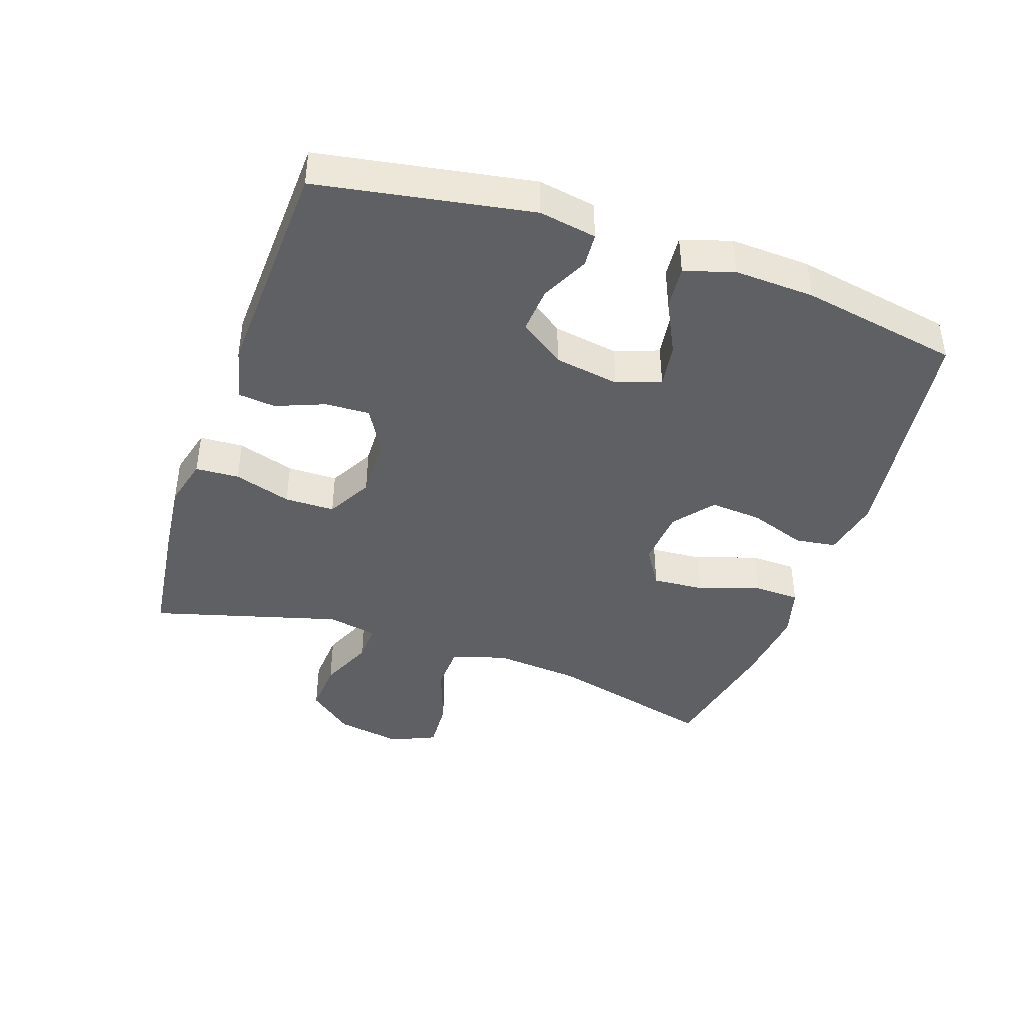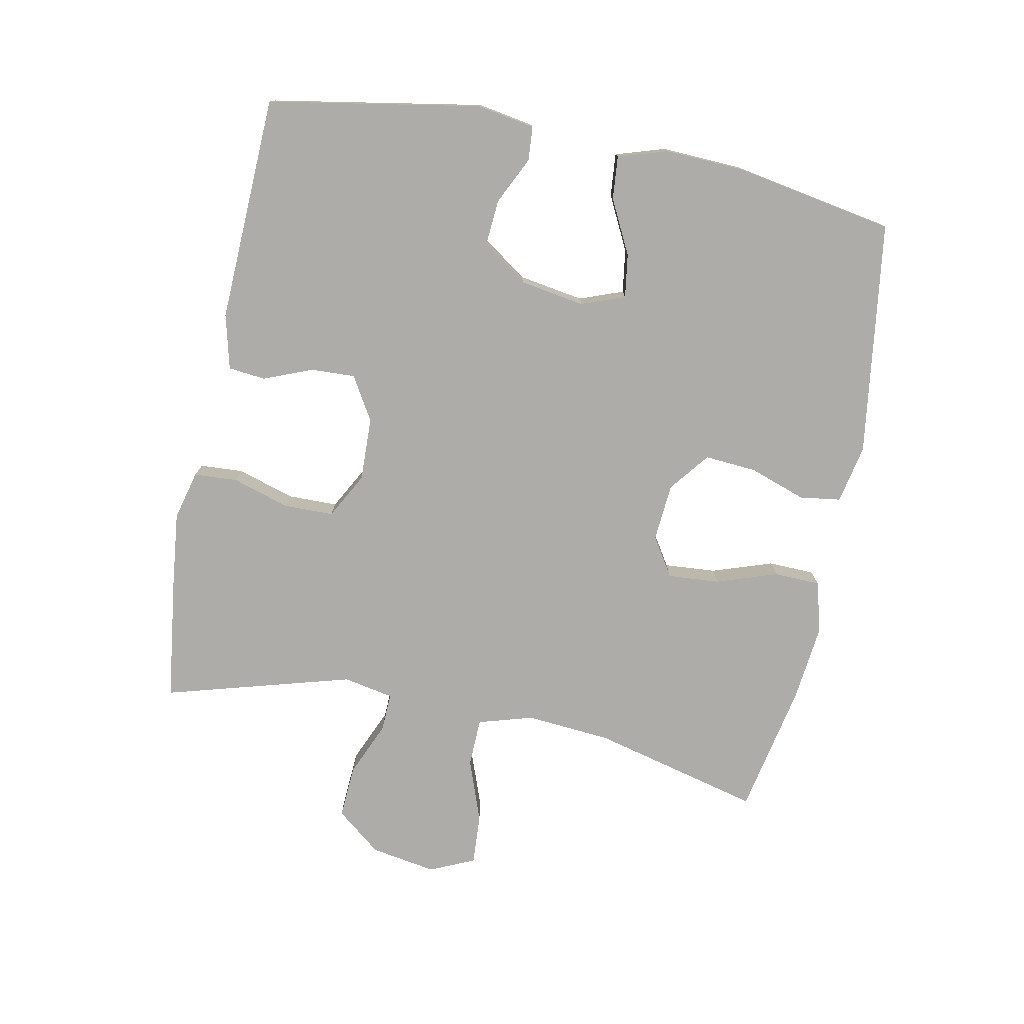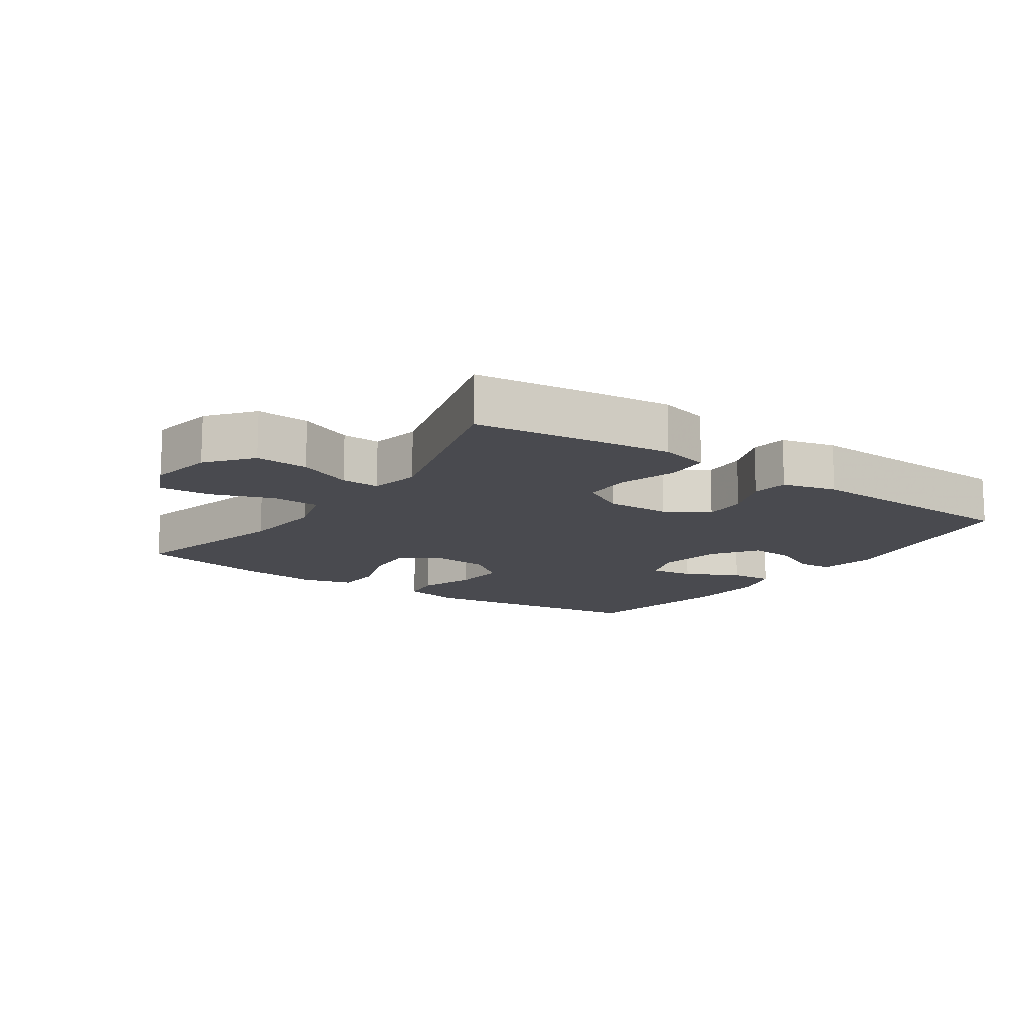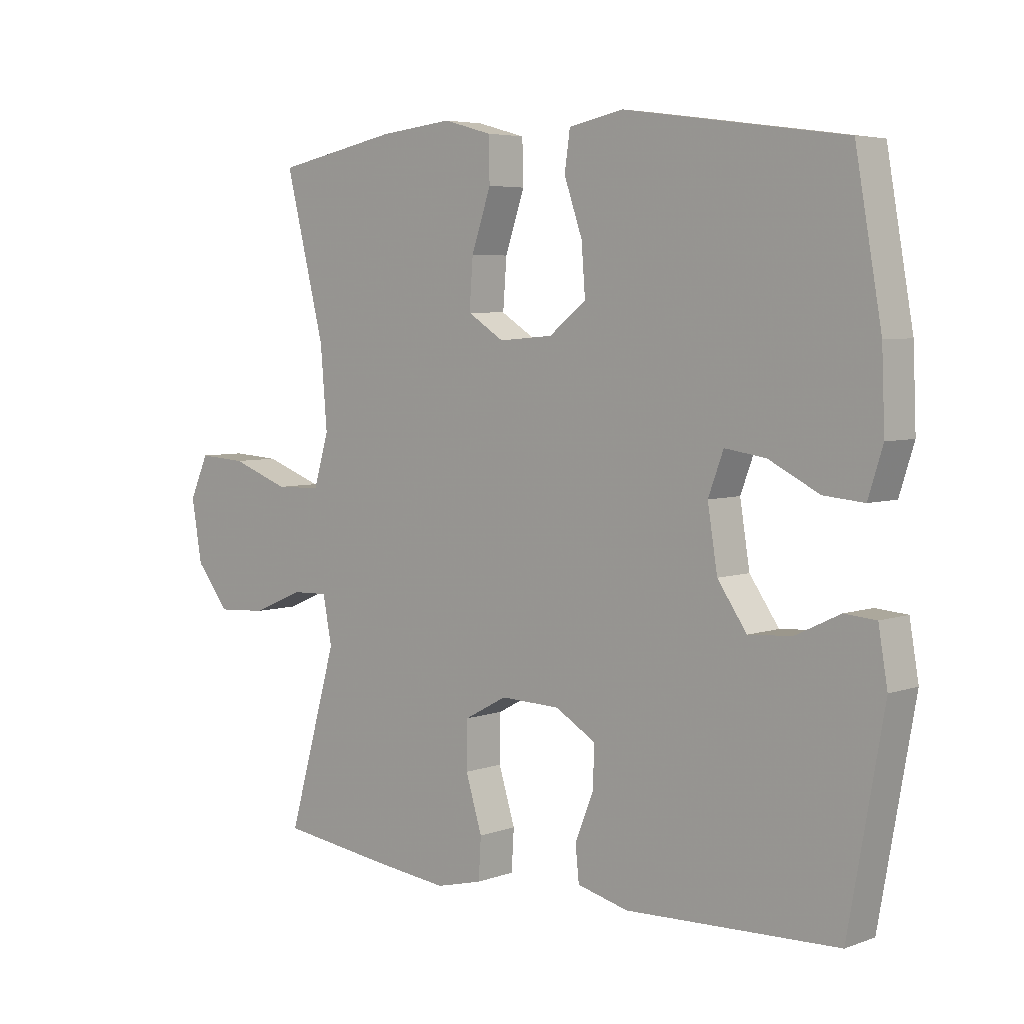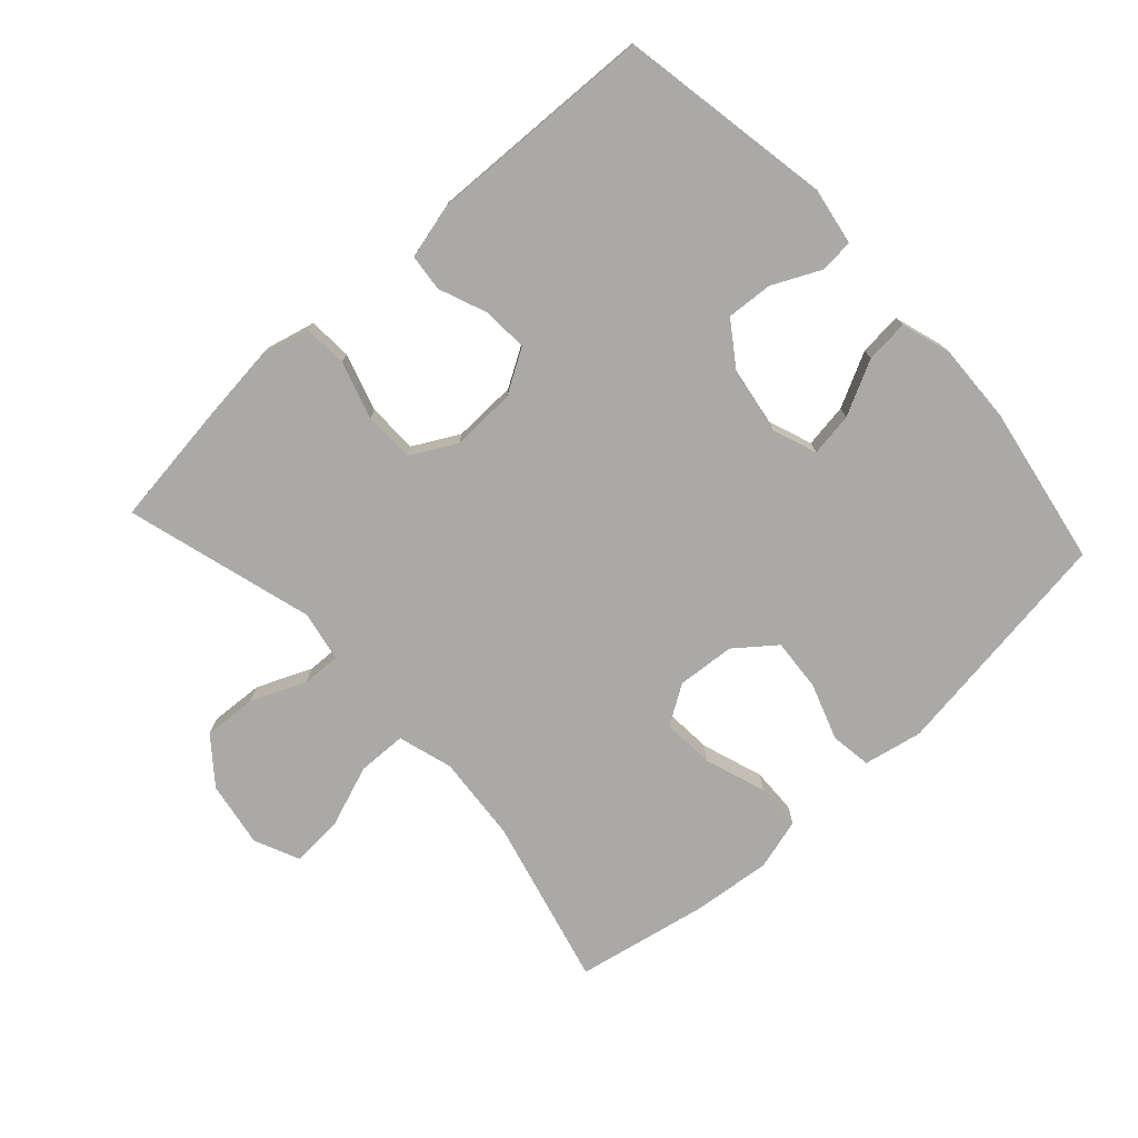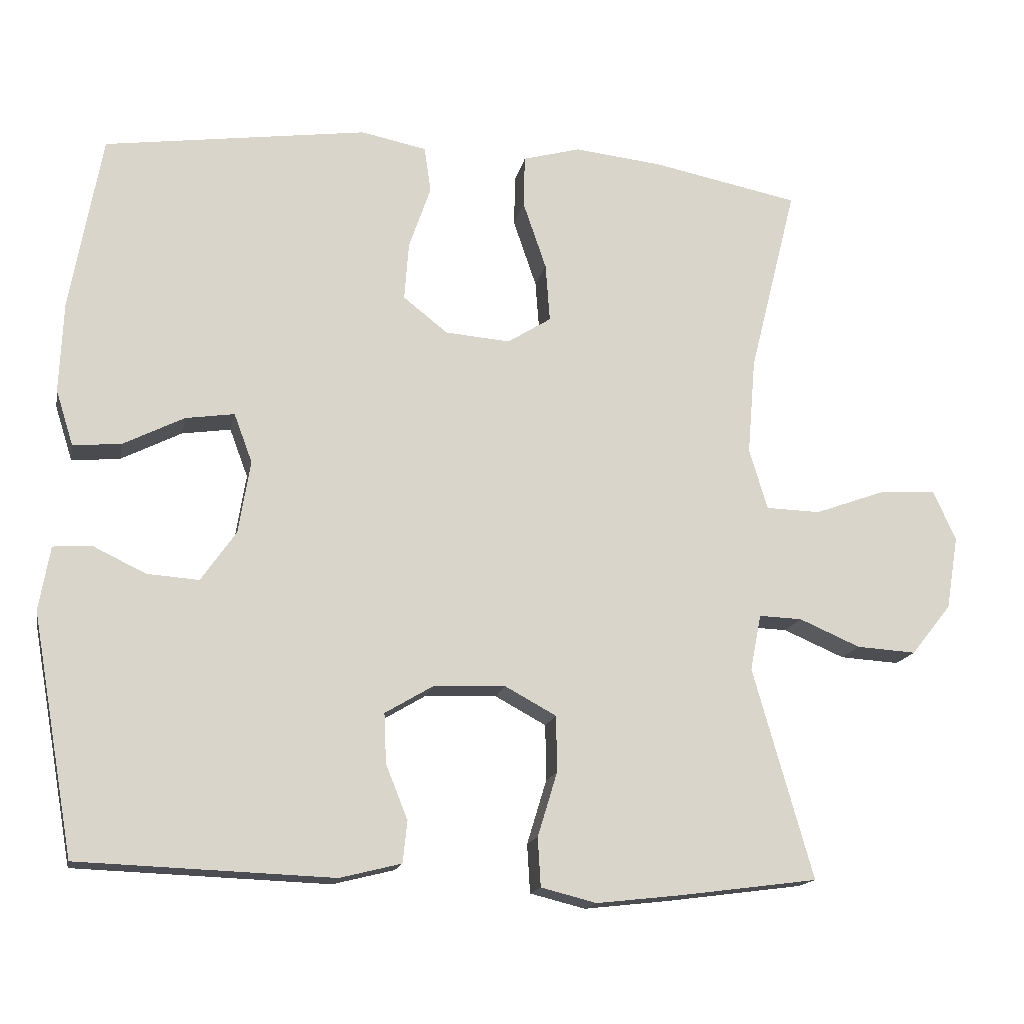
<metadata>
{"format":"obj","ext":"obj","renderer":"f3d","projection":"perspective","resolution":1024,"background":"white","views":[{"elev":-42.1,"azim":-109.1,"up":"+Y"},{"elev":-76.6,"azim":-101.3,"up":"+Y"},{"elev":-13.5,"azim":145.3,"up":"+Y"},{"elev":5.1,"azim":-138.1,"up":"+Z"},{"elev":-75.5,"azim":-137.6,"up":"+Y"},{"elev":-15.9,"azim":-11.3,"up":"+Z"}]}
</metadata>
<code>
v 0.5 0.07 -0.5
v 0.31 0.07 -0.525
v 0.194 0.07 -0.538
v 0.118 0.07 -0.519
v 0.114 0.07 -0.452
v 0.141 0.07 -0.364
v 0.14 0.07 -0.287
v 0.07 0.07 -0.249
v -0.028 0.07 -0.252
v -0.095 0.07 -0.292
v -0.092 0.07 -0.36
v -0.062 0.07 -0.435
v -0.068 0.07 -0.492
v -0.152 0.07 -0.513
v -0.5 0.07 -0.5
v -0.558 0.07 -0.173
v -0.543 0.07 -0.085
v -0.491 0.07 -0.081
v -0.418 0.07 -0.116
v -0.347 0.07 -0.121
v -0.299 0.07 -0.052
v -0.283 0.07 0.048
v -0.308 0.07 0.115
v -0.375 0.07 0.105
v -0.458 0.07 0.063
v -0.524 0.07 0.057
v -0.548 0.07 0.133
v -0.543 0.07 0.256
v -0.5 0.07 0.5
v -0.139 0.07 0.551
v -0.049 0.07 0.533
v -0.04 0.07 0.47
v -0.07 0.07 0.383
v -0.076 0.07 0.303
v -0.015 0.07 0.255
v 0.074 0.07 0.248
v 0.134 0.07 0.286
v 0.128 0.07 0.366
v 0.096 0.07 0.46
v 0.098 0.07 0.531
v 0.177 0.07 0.553
v 0.298 0.07 0.54
v 0.5 0.07 0.5
v 0.435 0.07 0.24
v 0.424 0.07 0.108
v 0.449 0.07 0.024
v 0.524 0.07 0.022
v 0.62 0.07 0.057
v 0.699 0.07 0.062
v 0.73 0.07 -0.007
v 0.713 0.07 -0.108
v 0.658 0.07 -0.177
v 0.576 0.07 -0.172
v 0.492 0.07 -0.136
v 0.433 0.07 -0.134
v 0.418 0.07 -0.211
v 0.5 0 -0.5
v 0.31 0 -0.525
v 0.194 0 -0.538
v 0.118 0 -0.519
v 0.114 0 -0.452
v 0.141 0 -0.364
v 0.14 0 -0.287
v 0.07 0 -0.249
v -0.028 0 -0.252
v -0.095 0 -0.292
v -0.092 0 -0.36
v -0.062 0 -0.435
v -0.068 0 -0.492
v -0.152 0 -0.513
v -0.5 0 -0.5
v -0.558 0 -0.173
v -0.543 0 -0.085
v -0.491 0 -0.081
v -0.418 0 -0.116
v -0.347 0 -0.121
v -0.299 0 -0.052
v -0.283 0 0.048
v -0.308 0 0.115
v -0.375 0 0.105
v -0.458 0 0.063
v -0.524 0 0.057
v -0.548 0 0.133
v -0.543 0 0.256
v -0.5 0 0.5
v -0.139 0 0.551
v -0.049 0 0.533
v -0.04 0 0.47
v -0.07 0 0.383
v -0.076 0 0.303
v -0.015 0 0.255
v 0.074 0 0.248
v 0.134 0 0.286
v 0.128 0 0.366
v 0.096 0 0.46
v 0.098 0 0.531
v 0.177 0 0.553
v 0.298 0 0.54
v 0.5 0 0.5
v 0.435 0 0.24
v 0.424 0 0.108
v 0.449 0 0.024
v 0.524 0 0.022
v 0.62 0 0.057
v 0.699 0 0.062
v 0.73 0 -0.007
v 0.713 0 -0.108
v 0.658 0 -0.177
v 0.576 0 -0.172
v 0.492 0 -0.136
v 0.433 0 -0.134
v 0.418 0 -0.211
f 52 53 54
f 51 52 54
f 50 51 54
f 49 50 54
f 48 49 54
f 47 48 54
f 46 47 54 55
f 45 46 55 56
f 42 43 44
f 41 42 44
f 40 41 44
f 39 40 44
f 38 39 44
f 37 38 44 45
f 36 37 45 56
f 31 32 33
f 30 31 33
f 29 30 33
f 28 29 33
f 27 28 33
f 26 27 33
f 25 26 33
f 24 25 33
f 23 24 33 34
f 22 23 34 35
f 17 18 19
f 16 17 19
f 15 16 19
f 14 15 19
f 13 14 19
f 12 13 19
f 11 12 19
f 10 11 19 20
f 9 10 20 21
f 4 5 6
f 3 4 6
f 2 3 6
f 1 2 6
f 56 1 6
f 56 6 7
f 35 36 56
f 22 35 56
f 21 22 56
f 9 21 56
f 8 9 56
f 7 8 56
f 110 109 108
f 110 108 107
f 110 107 106
f 110 106 105
f 110 105 104
f 110 104 103
f 111 110 103 102
f 112 111 102 101
f 100 99 98
f 100 98 97
f 100 97 96
f 100 96 95
f 100 95 94
f 101 100 94 93
f 112 101 93 92
f 89 88 87
f 89 87 86
f 89 86 85
f 89 85 84
f 89 84 83
f 89 83 82
f 89 82 81
f 89 81 80
f 90 89 80 79
f 91 90 79 78
f 75 74 73
f 75 73 72
f 75 72 71
f 75 71 70
f 75 70 69
f 75 69 68
f 75 68 67
f 76 75 67 66
f 77 76 66 65
f 62 61 60
f 62 60 59
f 62 59 58
f 62 58 57
f 62 57 112
f 63 62 112
f 112 92 91
f 112 91 78
f 112 78 77
f 112 77 65
f 112 65 64
f 112 64 63
f 1 57 58 2
f 2 58 59 3
f 3 59 60 4
f 4 60 61 5
f 5 61 62 6
f 6 62 63 7
f 7 63 64 8
f 8 64 65 9
f 9 65 66 10
f 10 66 67 11
f 11 67 68 12
f 12 68 69 13
f 13 69 70 14
f 14 70 71 15
f 15 71 72 16
f 16 72 73 17
f 17 73 74 18
f 18 74 75 19
f 19 75 76 20
f 20 76 77 21
f 21 77 78 22
f 22 78 79 23
f 23 79 80 24
f 24 80 81 25
f 25 81 82 26
f 26 82 83 27
f 27 83 84 28
f 28 84 85 29
f 29 85 86 30
f 30 86 87 31
f 31 87 88 32
f 32 88 89 33
f 33 89 90 34
f 34 90 91 35
f 35 91 92 36
f 36 92 93 37
f 37 93 94 38
f 38 94 95 39
f 39 95 96 40
f 40 96 97 41
f 41 97 98 42
f 42 98 99 43
f 43 99 100 44
f 44 100 101 45
f 45 101 102 46
f 46 102 103 47
f 47 103 104 48
f 48 104 105 49
f 49 105 106 50
f 50 106 107 51
f 51 107 108 52
f 52 108 109 53
f 53 109 110 54
f 54 110 111 55
f 55 111 112 56
f 56 112 57 1

</code>
